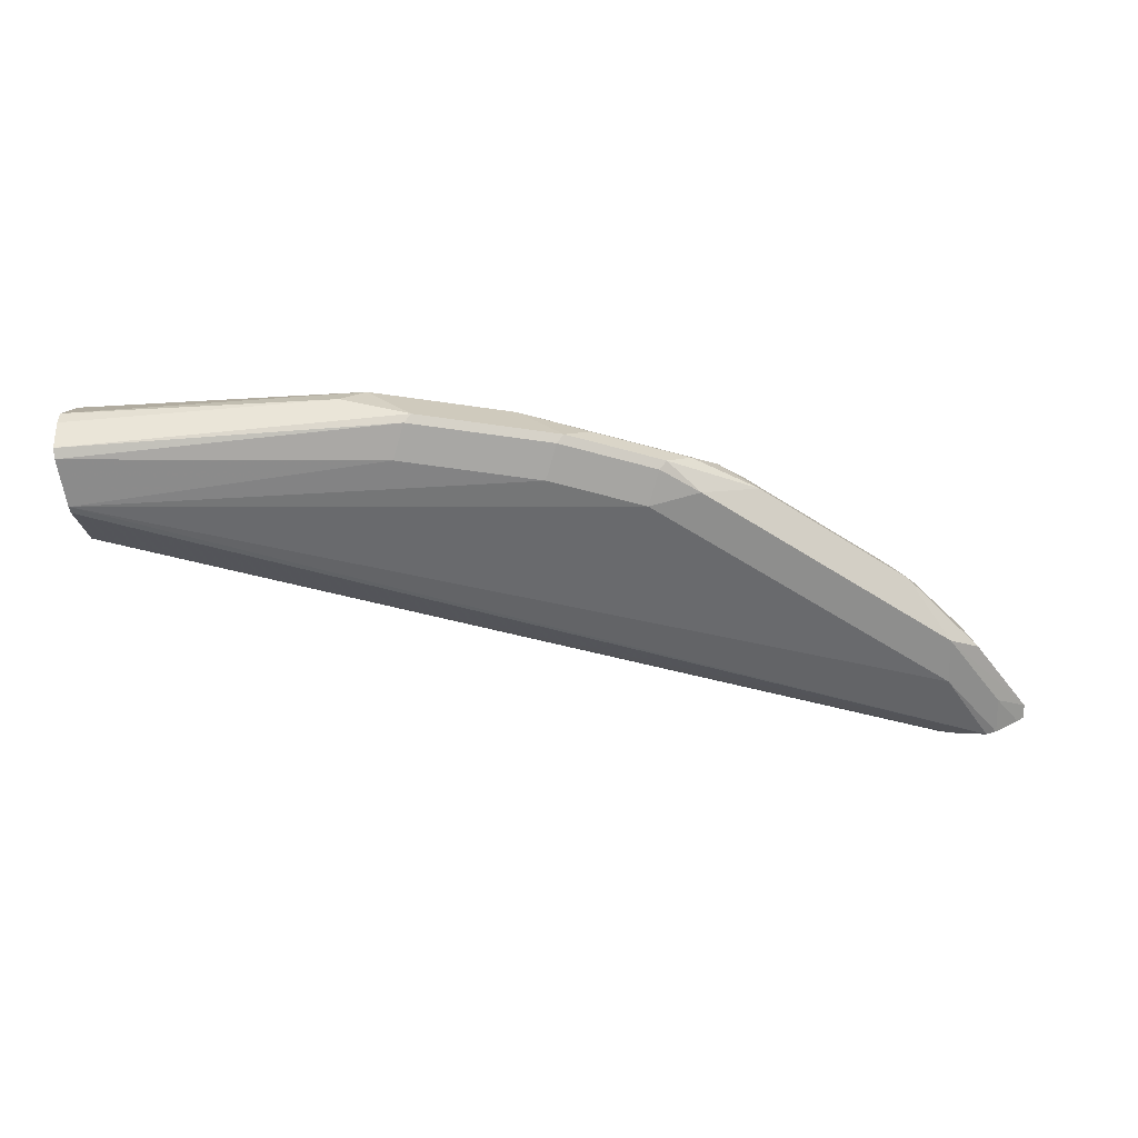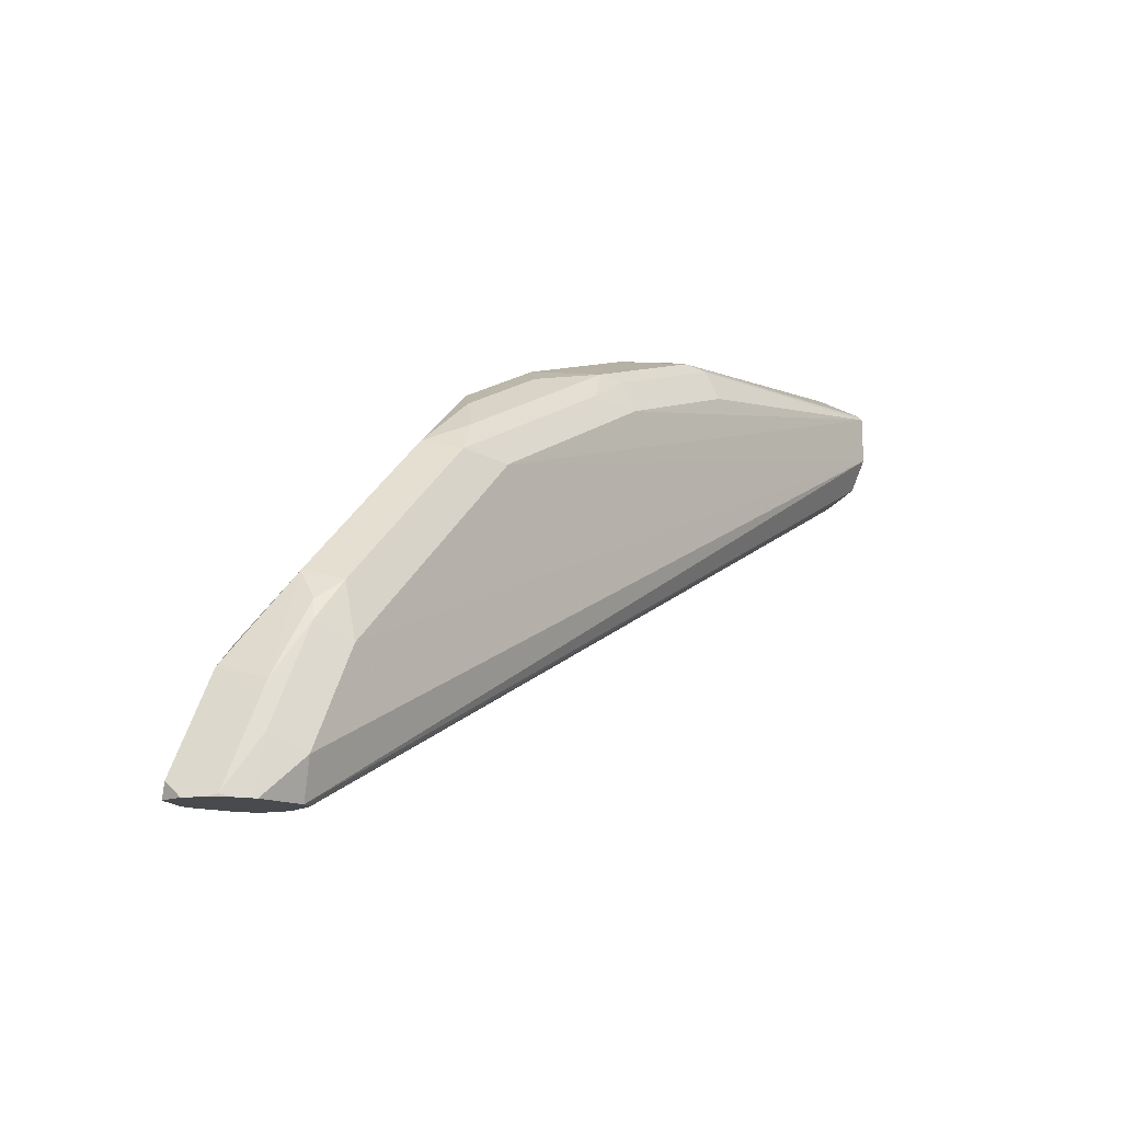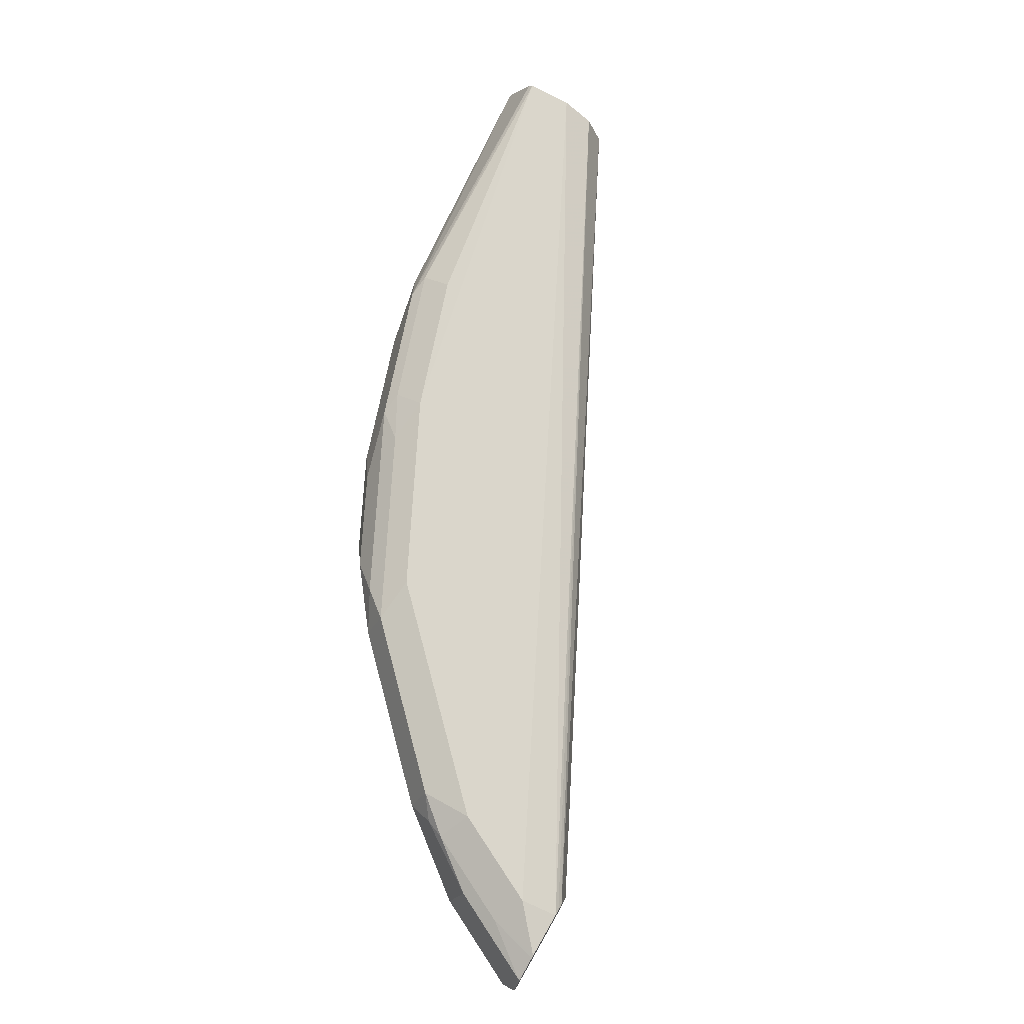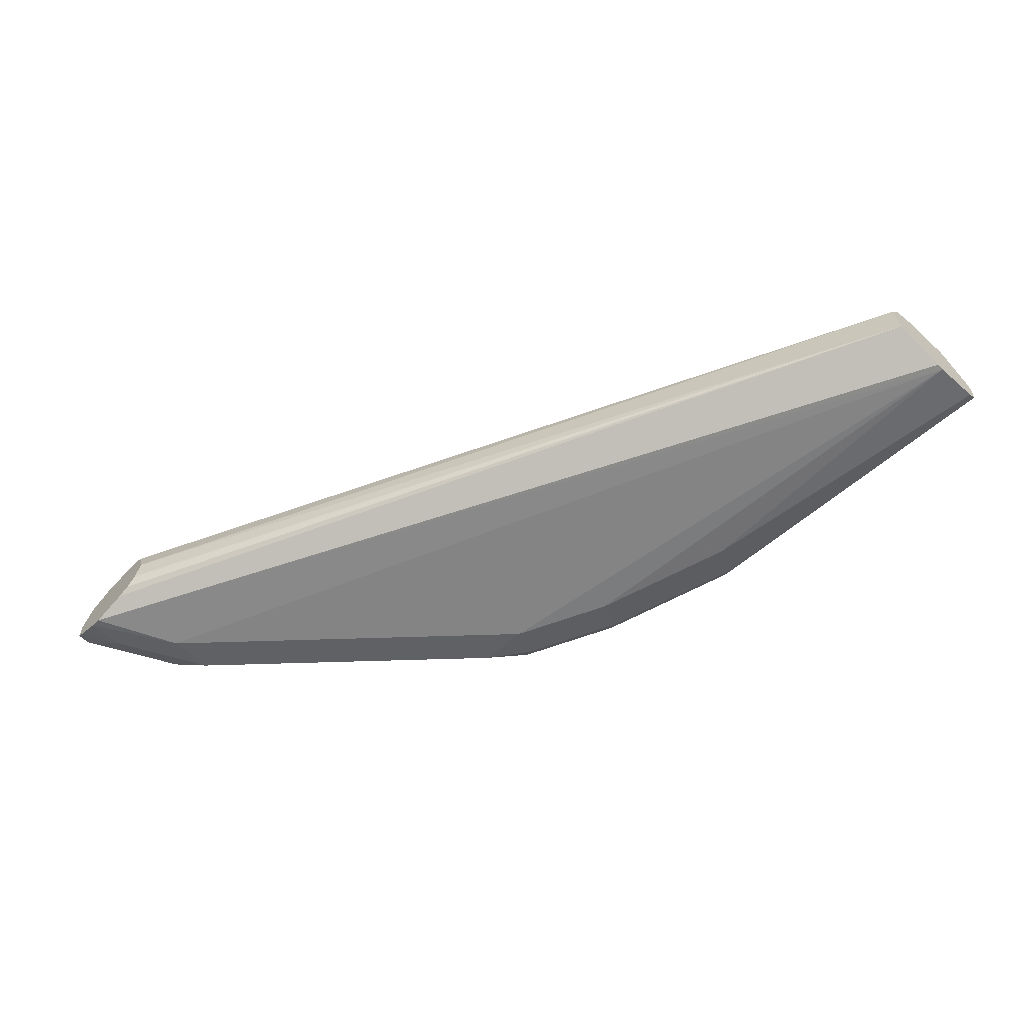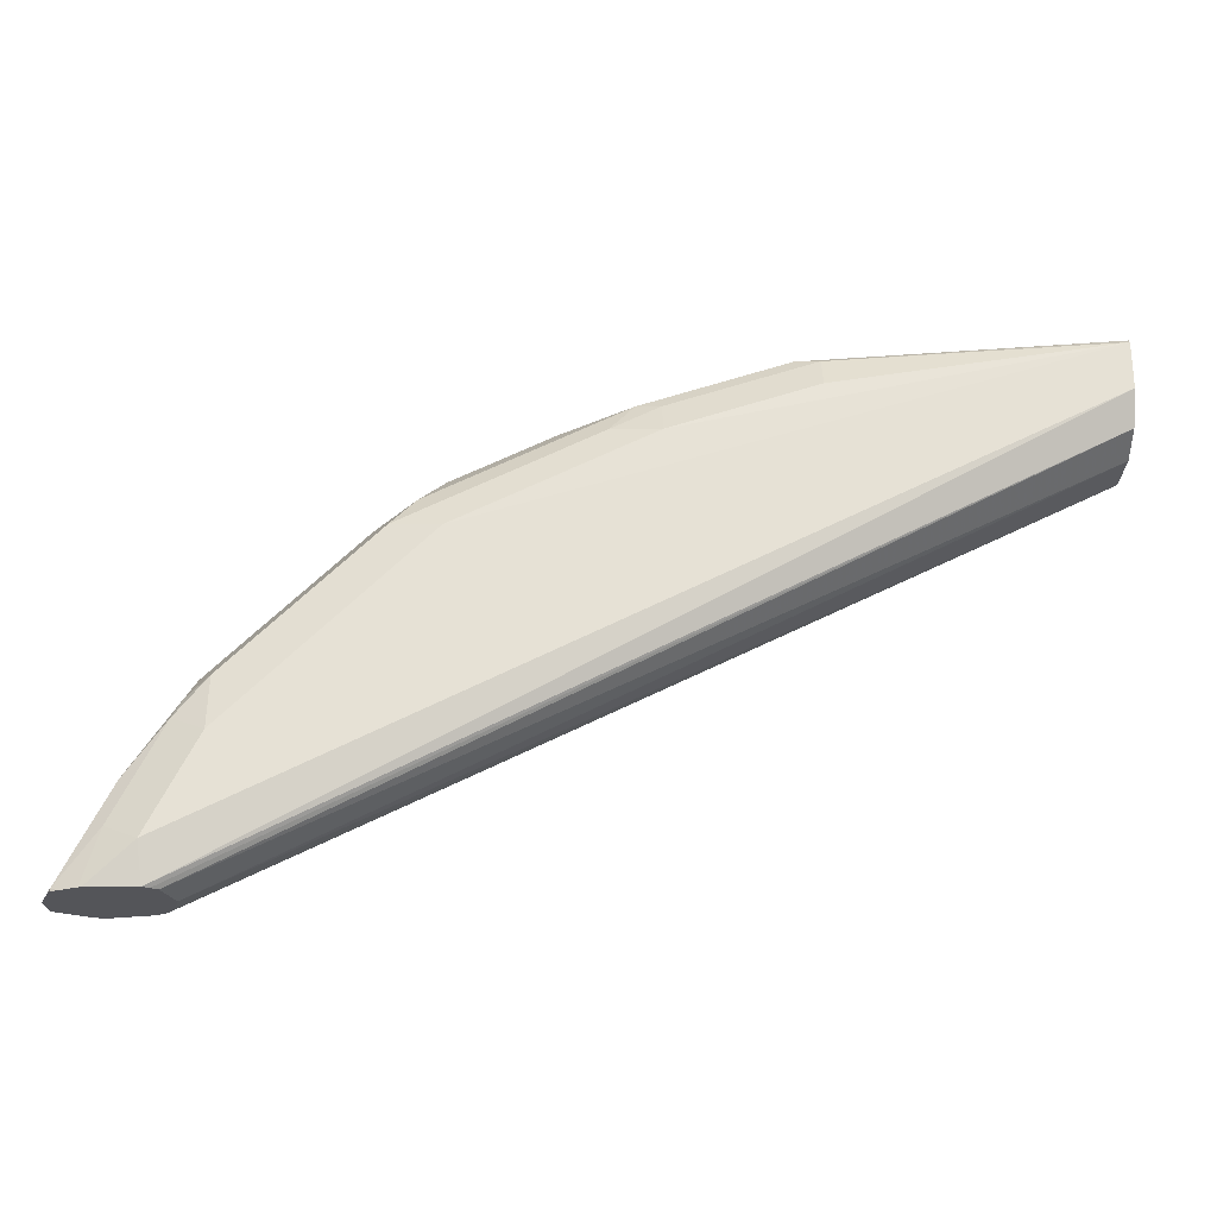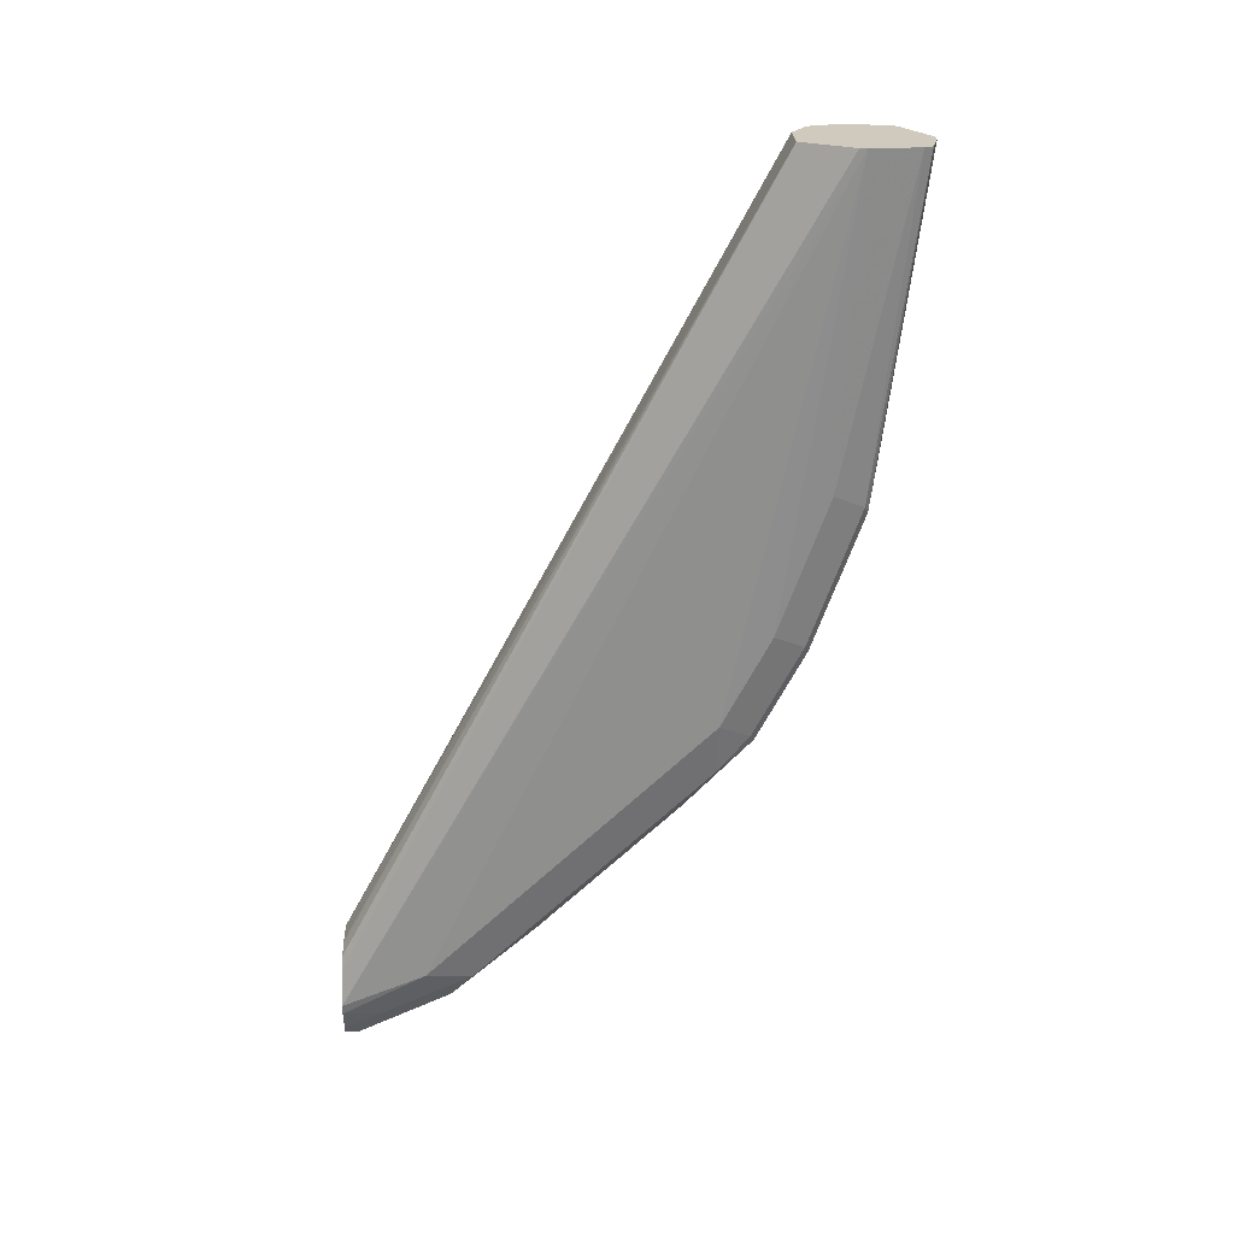
<metadata>
{"format":"obj","ext":"obj","renderer":"f3d","projection":"perspective","resolution":1024,"background":"white","views":[{"elev":-50.2,"azim":9.0,"up":"+Y"},{"elev":-13.3,"azim":128.4,"up":"+Z"},{"elev":73.5,"azim":119.9,"up":"+Y"},{"elev":-64.7,"azim":-133.2,"up":"+Y"},{"elev":-24.8,"azim":179.0,"up":"+Z"},{"elev":-67.4,"azim":-91.4,"up":"+Y"}]}
</metadata>
<code>
v 0.3838 -0.2794 0.2257
v 0.3838 -0.2867 0.2312
v 0.3829 -0.2886 0.2257
v 0.3809 -0.2717 0.2257
v 0.3792 -0.2682 0.2266
v 0.3607 -0.2682 0.2636
v 0.3653 -0.2775 0.2613
v 0.3653 -0.2867 0.2682
v 0.3722 -0.2913 0.2405
v 0.3803 -0.2901 0.2257
v 0.3538 -0.2913 0.2775
v 0.3792 -0.2682 0.2257
v 0.3757 -0.2665 0.2257
v 0.3696 -0.2637 0.2257
v 0.3638 -0.2651 0.2467
v 0.3453 -0.2651 0.2837
v 0.3422 -0.2682 0.2914
v 0.3391 -0.2775 0.3021
v 0.3704 -0.295 0.2257
v 0.3515 -0.296 0.259
v 0.333 -0.296 0.2775
v 0.3206 -0.2775 0.3207
v 0.3168 -0.2913 0.3145
v 0.3683 -0.2632 0.2257
v 0.3515 -0.259 0.2405
v 0.333 -0.259 0.2775
v 0.333 -0.2636 0.2983
v 0.3662 -0.296 0.2257
v 0.02268 -0.3031 0.4099
v 0.2613 -0.2913 0.37
v 0.259 -0.296 0.3514
v 0.2775 -0.2636 0.3538
v 0.2836 -0.2775 0.3576
v 0.3496 -0.2627 0.2257
v 0.02268 -0.257 0.405
v 0.259 -0.259 0.3514
v 0.3515 -0.2927 0.2257
v 0.02268 -0.3031 0.407
v 0.02268 -0.2939 0.3867
v 0.2035 -0.296 0.3884
v 0.148 -0.296 0.407
v 0.02268 -0.2986 0.4293
v 0.2404 -0.296 0.37
v 0.2497 -0.2867 0.3838
v 0.2466 -0.2898 0.3823
v 0.2682 -0.2682 0.3653
v 0.185 -0.259 0.3884
v 0.2035 -0.2636 0.3908
v 0.1942 -0.2682 0.4023
v 0.259 -0.2775 0.3769
v 0.3471 -0.2639 0.2257
v 0.02268 -0.2632 0.3926
v 0.02268 -0.2572 0.4233
v 0.3464 -0.2907 0.2257
v 0.02268 -0.2755 0.3865
v 0.3403 -0.2775 0.2257
v 0.3424 -0.286 0.2257
v 0.3434 -0.2873 0.2257
v 0.2096 -0.2898 0.4008
v 0.1542 -0.2898 0.4193
v 0.02268 -0.296 0.4328
v 0.2127 -0.2867 0.4023
v 0.1295 -0.259 0.407
v 0.185 -0.2651 0.4008
v 0.1387 -0.2682 0.4208
v 0.1573 -0.2867 0.4208
v 0.222 -0.2775 0.3954
v 0.3445 -0.2655 0.2257
v 0.02268 -0.2733 0.3876
v 0.02268 -0.259 0.4251
v 0.1295 -0.2651 0.4193
v 0.02268 -0.2834 0.4356
v 0.02268 -0.2775 0.4356
v 0.1295 -0.2775 0.4254
f 33 50 44
f 32 47 48
f 32 48 49
f 32 49 46
f 33 46 50
f 34 51 52
f 39 57 58
f 35 53 36
f 36 53 47
f 37 39 54
f 39 55 56
f 39 56 57
f 32 36 47
f 34 52 35
f 32 46 33
f 29 42 61
f 30 43 31
f 39 58 54
f 29 61 72
f 29 72 73
f 29 73 70
f 29 70 53
f 29 53 35
f 29 35 52
f 29 52 69
f 29 69 55
f 29 55 39
f 29 39 38
f 29 31 43
f 29 43 40
f 30 44 45
f 30 45 43
f 30 33 44
f 40 59 41
f 65 73 74
f 41 59 60
f 52 68 69
f 53 70 71
f 53 71 63
f 55 69 68
f 55 68 56
f 59 62 66
f 51 68 52
f 59 66 60
f 61 66 72
f 63 71 64
f 65 71 70
f 65 70 73
f 29 41 42
f 65 74 66
f 60 66 61
f 49 67 50
f 49 62 67
f 49 66 62
f 41 60 42
f 42 60 61
f 43 45 59
f 44 50 67
f 44 67 62
f 44 62 59
f 44 59 45
f 46 49 50
f 47 53 63
f 47 63 64
f 47 64 48
f 48 64 49
f 49 64 71
f 49 71 65
f 49 65 66
f 40 43 59
f 29 40 41
f 9 19 10
f 28 38 39
f 1 4 5
f 1 5 6
f 1 6 7
f 1 7 8
f 1 8 2
f 2 9 10
f 1 12 4
f 2 10 3
f 2 11 9
f 4 12 5
f 5 12 13
f 5 13 14
f 5 14 15
f 5 15 16
f 2 8 11
f 5 16 6
f 1 13 12
f 1 24 14
f 66 74 72
f 1 2 3
f 1 3 10
f 1 10 19
f 1 19 28
f 1 28 37
f 1 14 13
f 1 37 54
f 1 58 57
f 1 57 56
f 1 56 68
f 1 68 51
f 1 51 34
f 1 34 24
f 1 54 58
f 6 8 7
f 6 16 17
f 6 17 18
f 21 23 30
f 21 30 31
f 21 31 29
f 22 27 32
f 22 32 33
f 22 33 30
f 20 29 28
f 22 30 23
f 25 34 35
f 25 35 26
f 26 35 36
f 26 36 27
f 27 36 32
f 28 29 38
f 24 34 25
f 20 21 29
f 19 20 28
f 18 27 22
f 6 18 8
f 8 18 11
f 9 11 20
f 9 20 19
f 11 21 20
f 11 18 22
f 11 22 23
f 11 23 21
f 14 24 15
f 15 24 25
f 15 25 26
f 15 26 16
f 16 26 27
f 16 27 17
f 17 27 18
f 28 39 37
f 72 74 73

</code>
